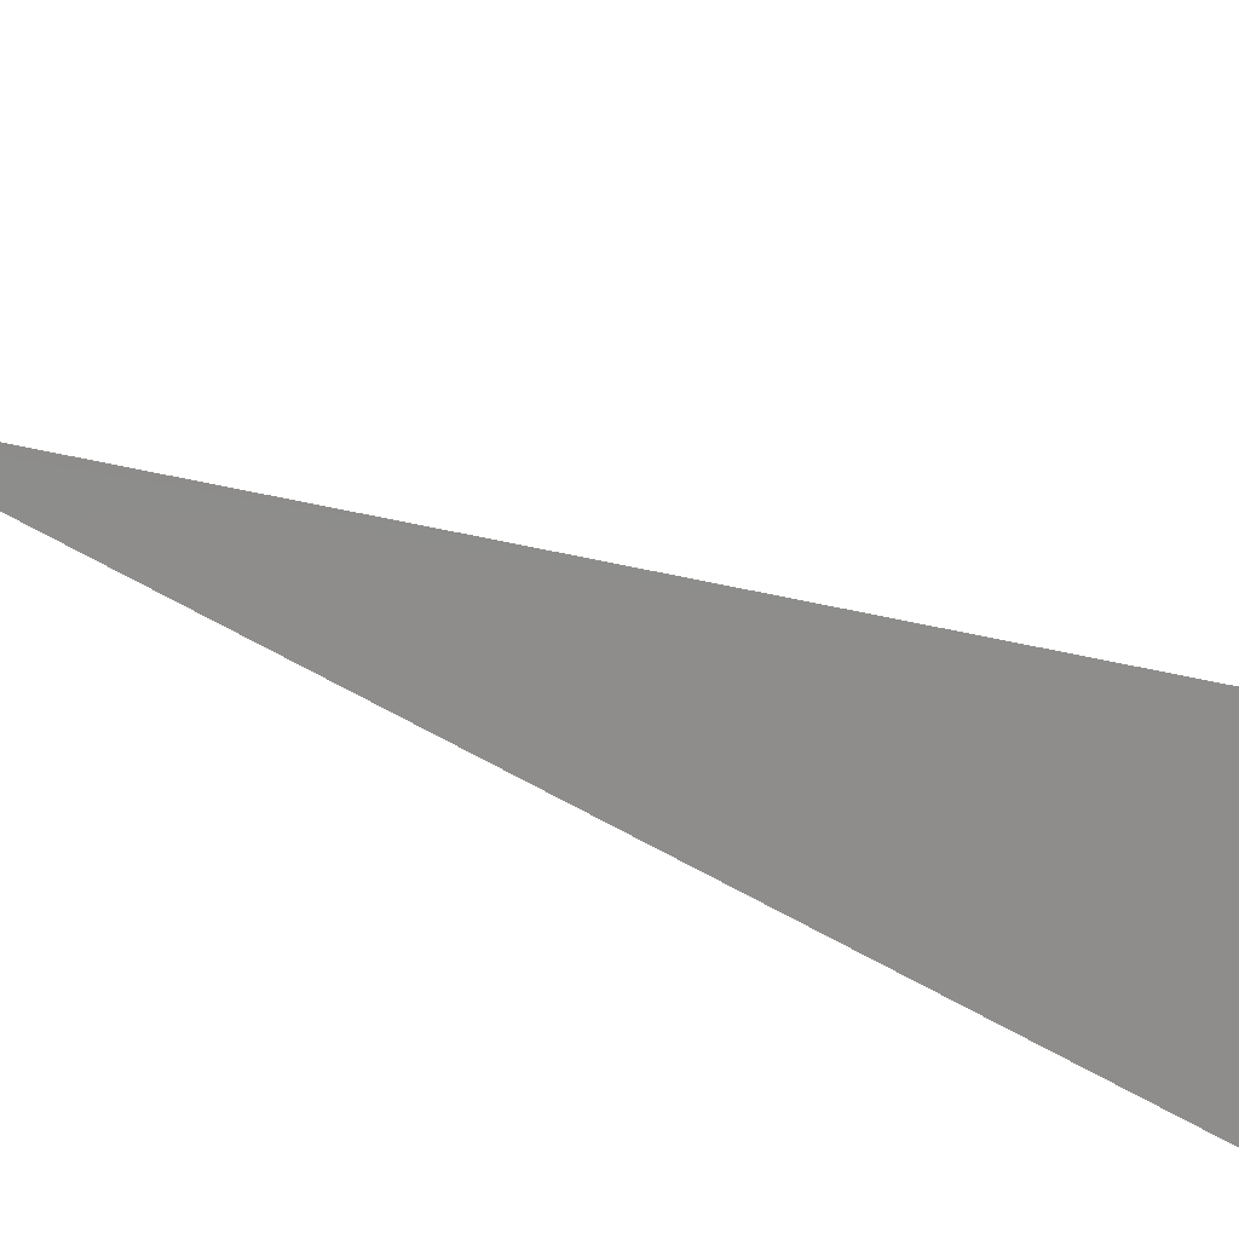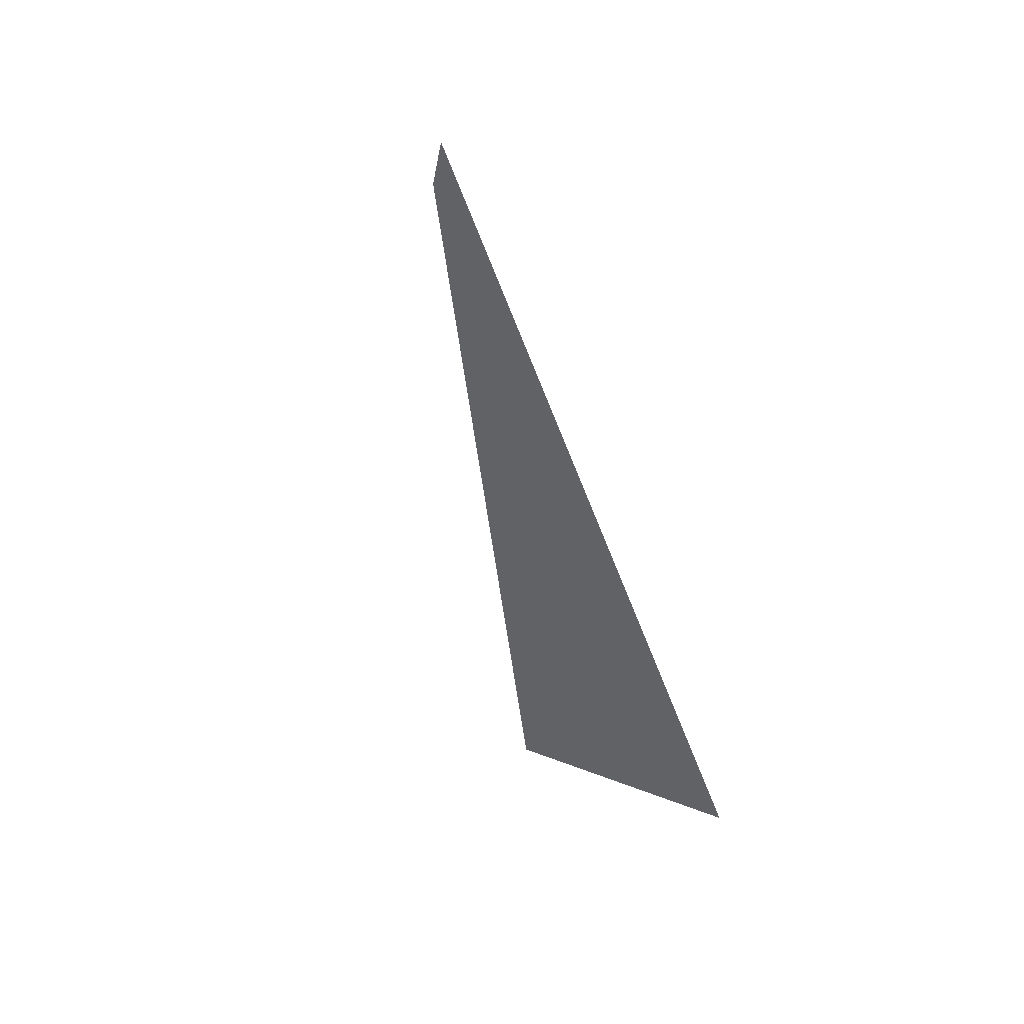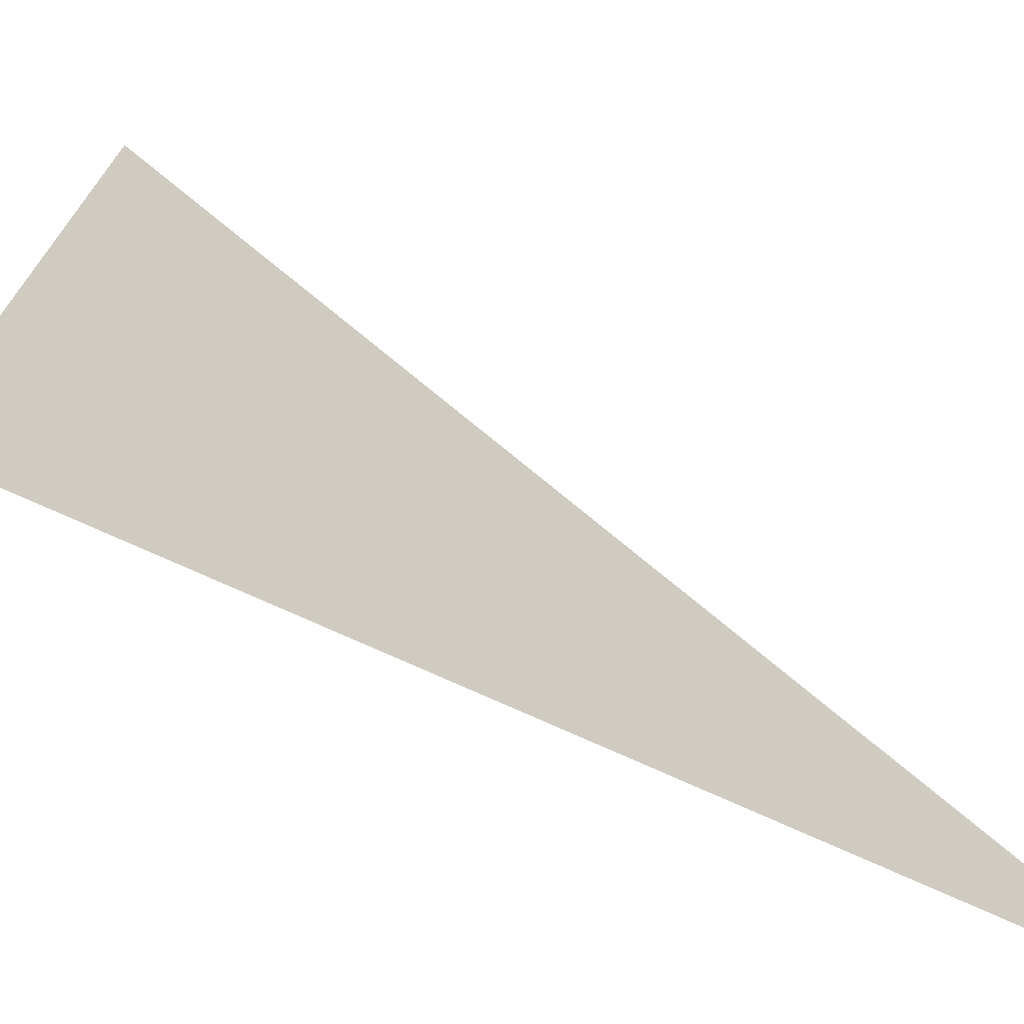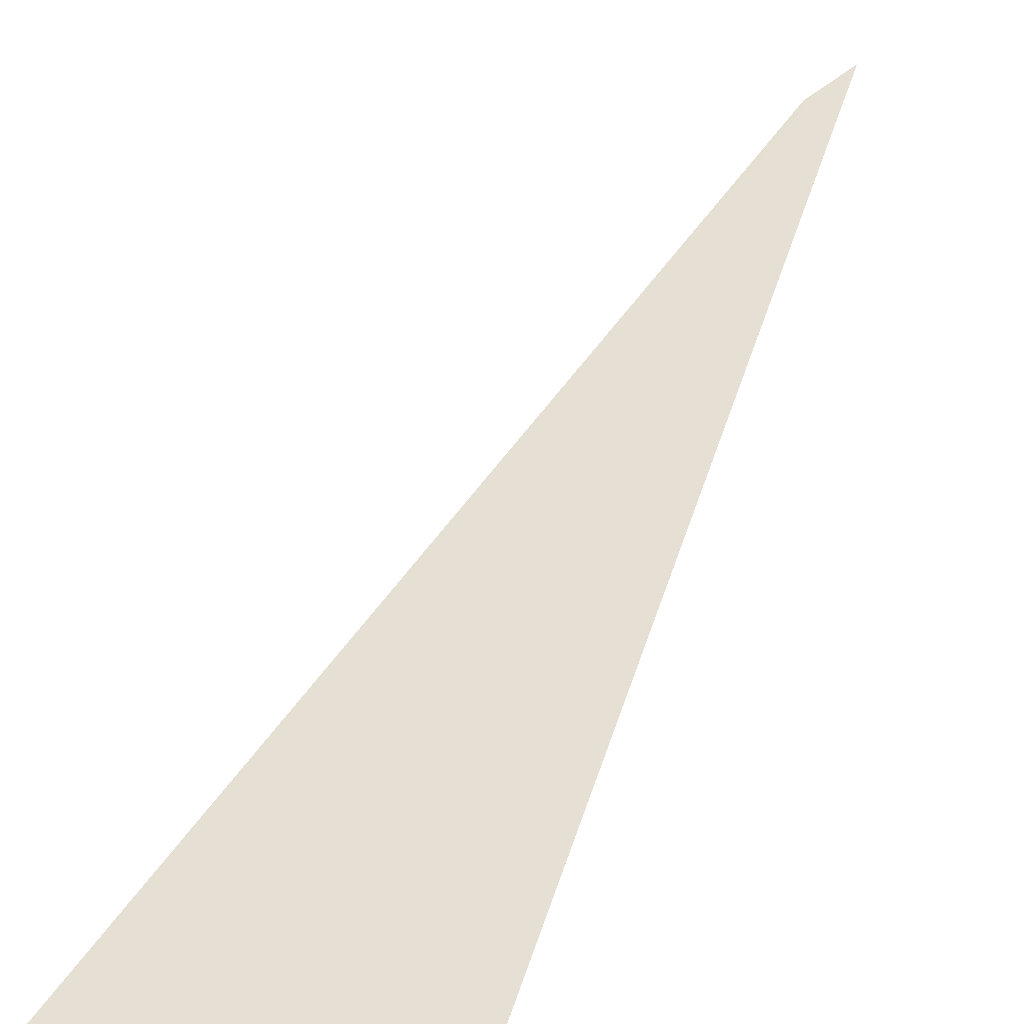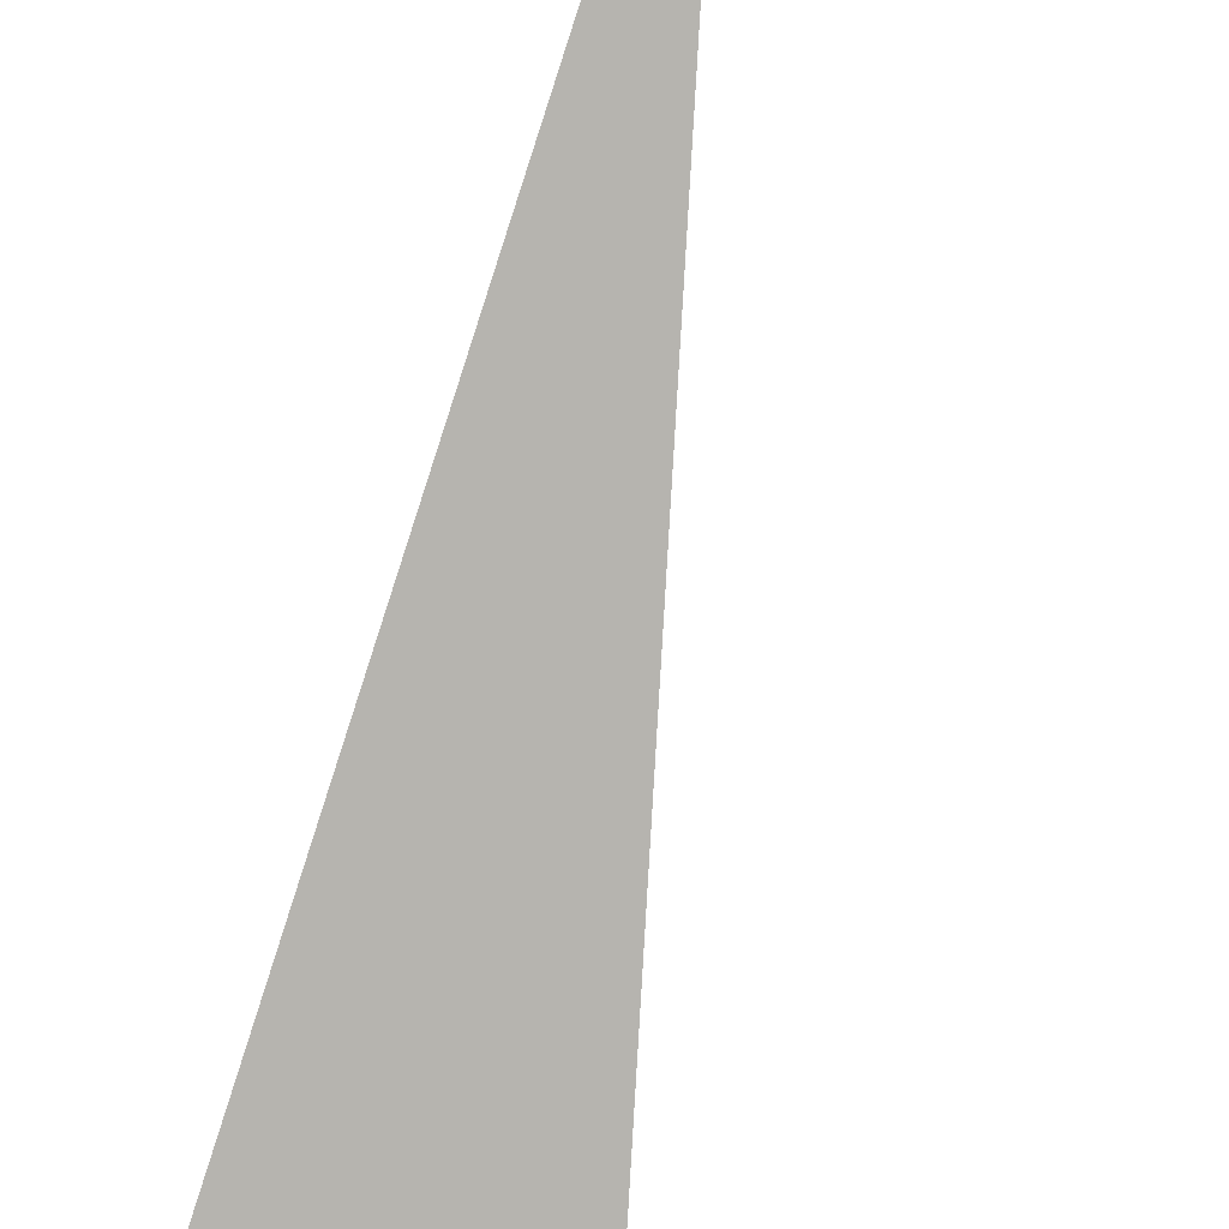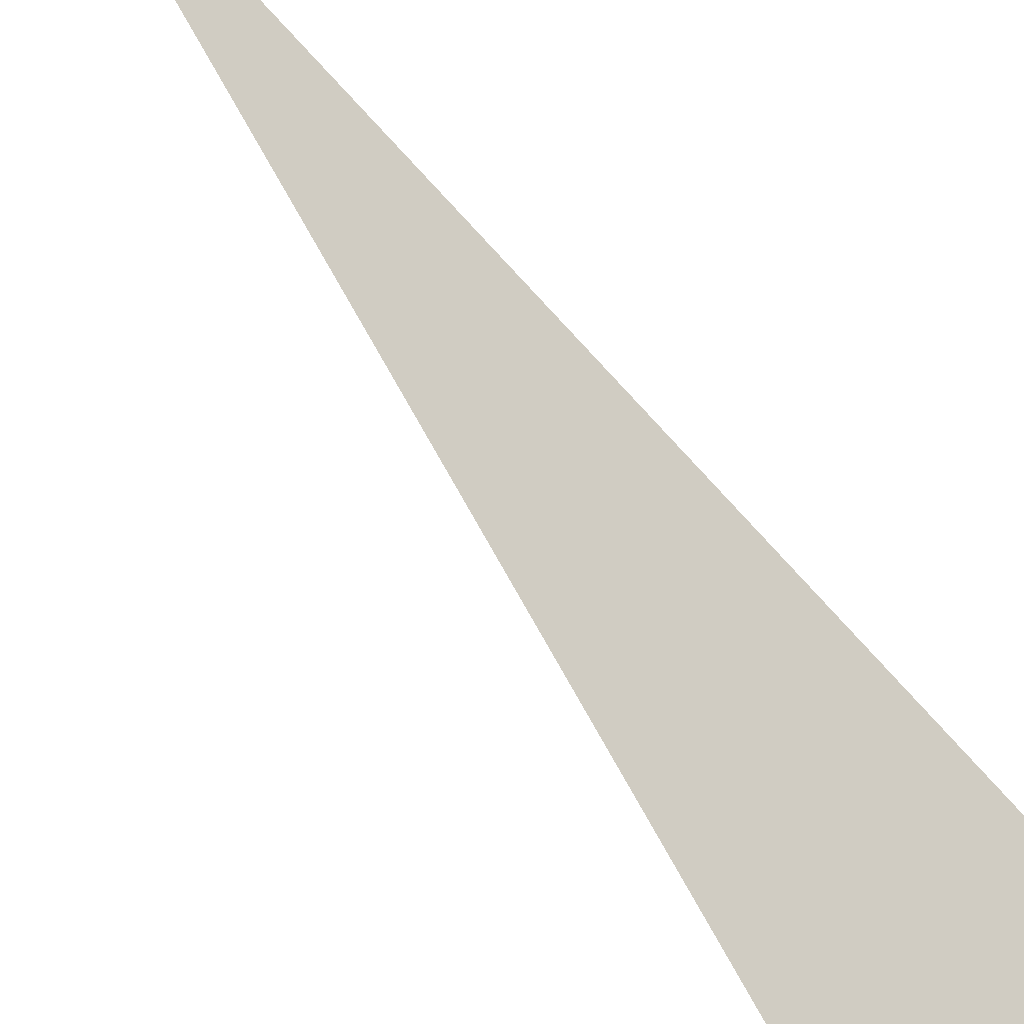
<metadata>
{"format":"obj","ext":"obj","renderer":"f3d","projection":"perspective","resolution":1024,"background":"white","views":[{"elev":-61.8,"azim":-102.2,"up":"+Z"},{"elev":20.6,"azim":37.0,"up":"+Y"},{"elev":75.5,"azim":121.4,"up":"+Z"},{"elev":16.5,"azim":21.7,"up":"+Z"},{"elev":-54.2,"azim":161.8,"up":"+Z"},{"elev":59.5,"azim":-48.6,"up":"+Z"}]}
</metadata>
<code>
o mesh15/mesh15-geometry/material_1/component_0#mesh15-geometry
v -0.02614 -0.1776 0.7962
v -0.02254 -0.1646 0.8029
v -0.022 -0.1778 0.7958
v -0.02254 -0.1646 0.8029
v -0.02614 -0.1776 0.7962
v -0.02296 -0.1653 0.8026
f 1 2 3
f 4 5 6

</code>
